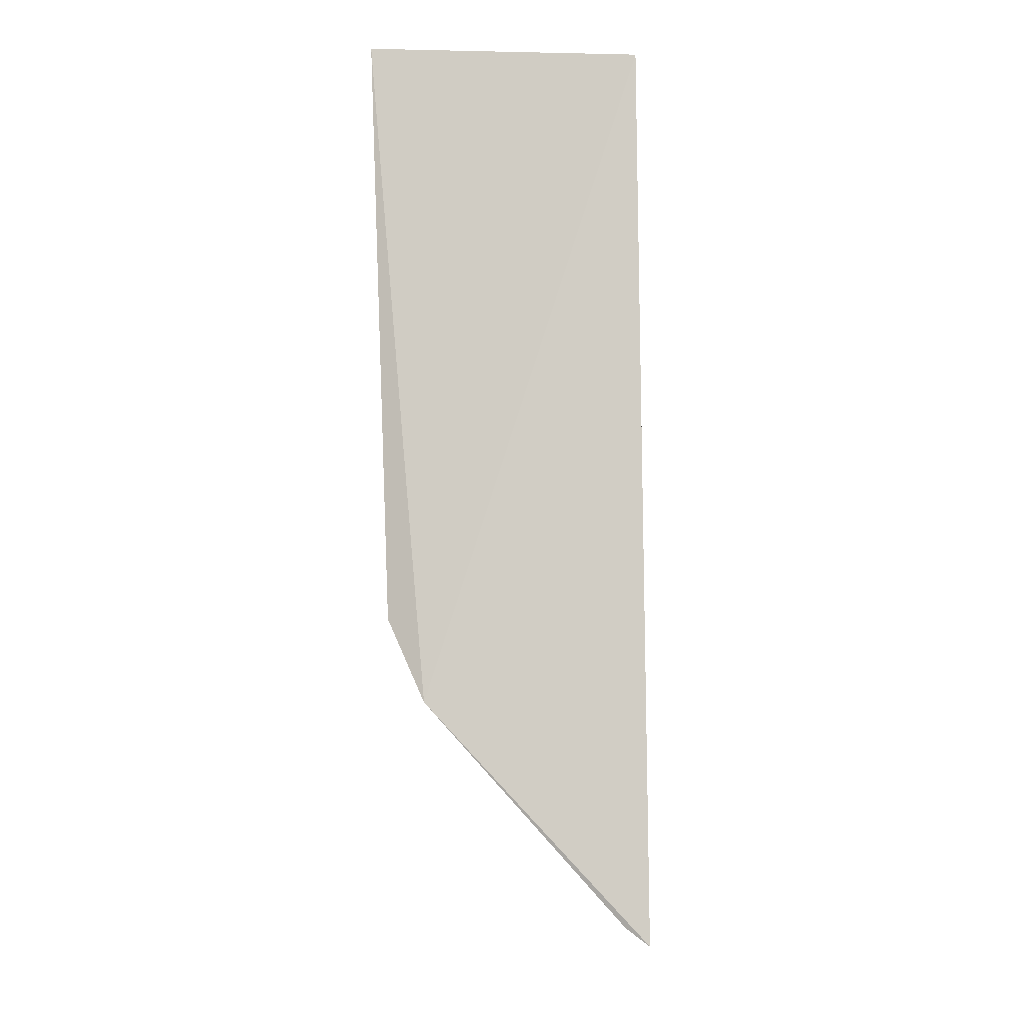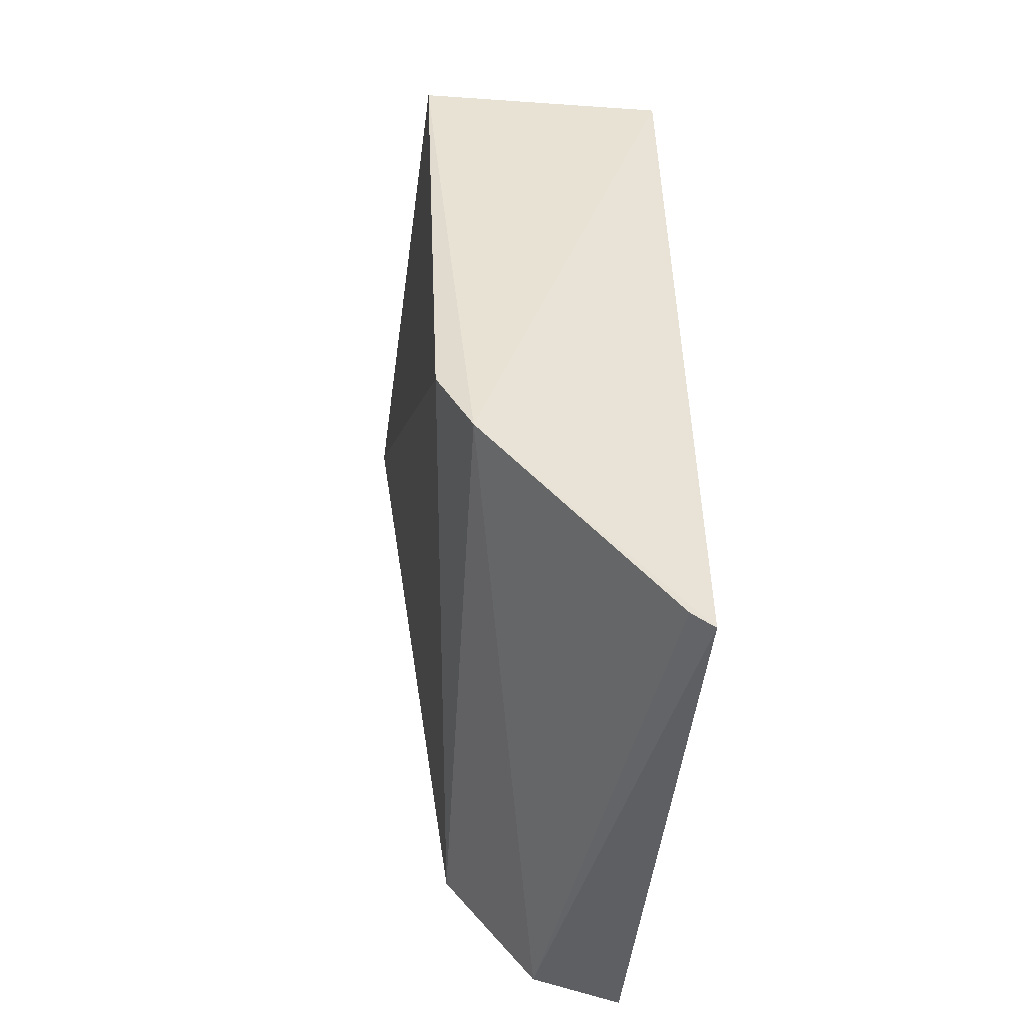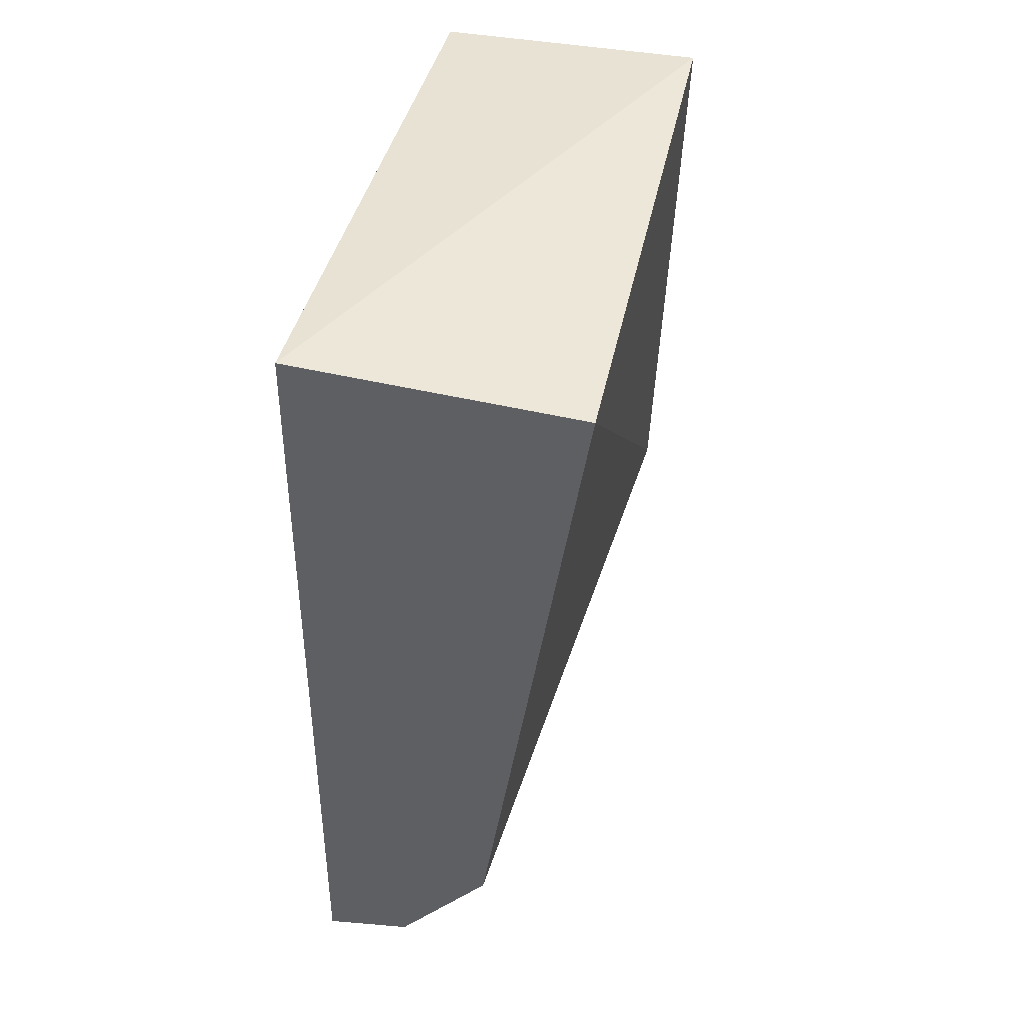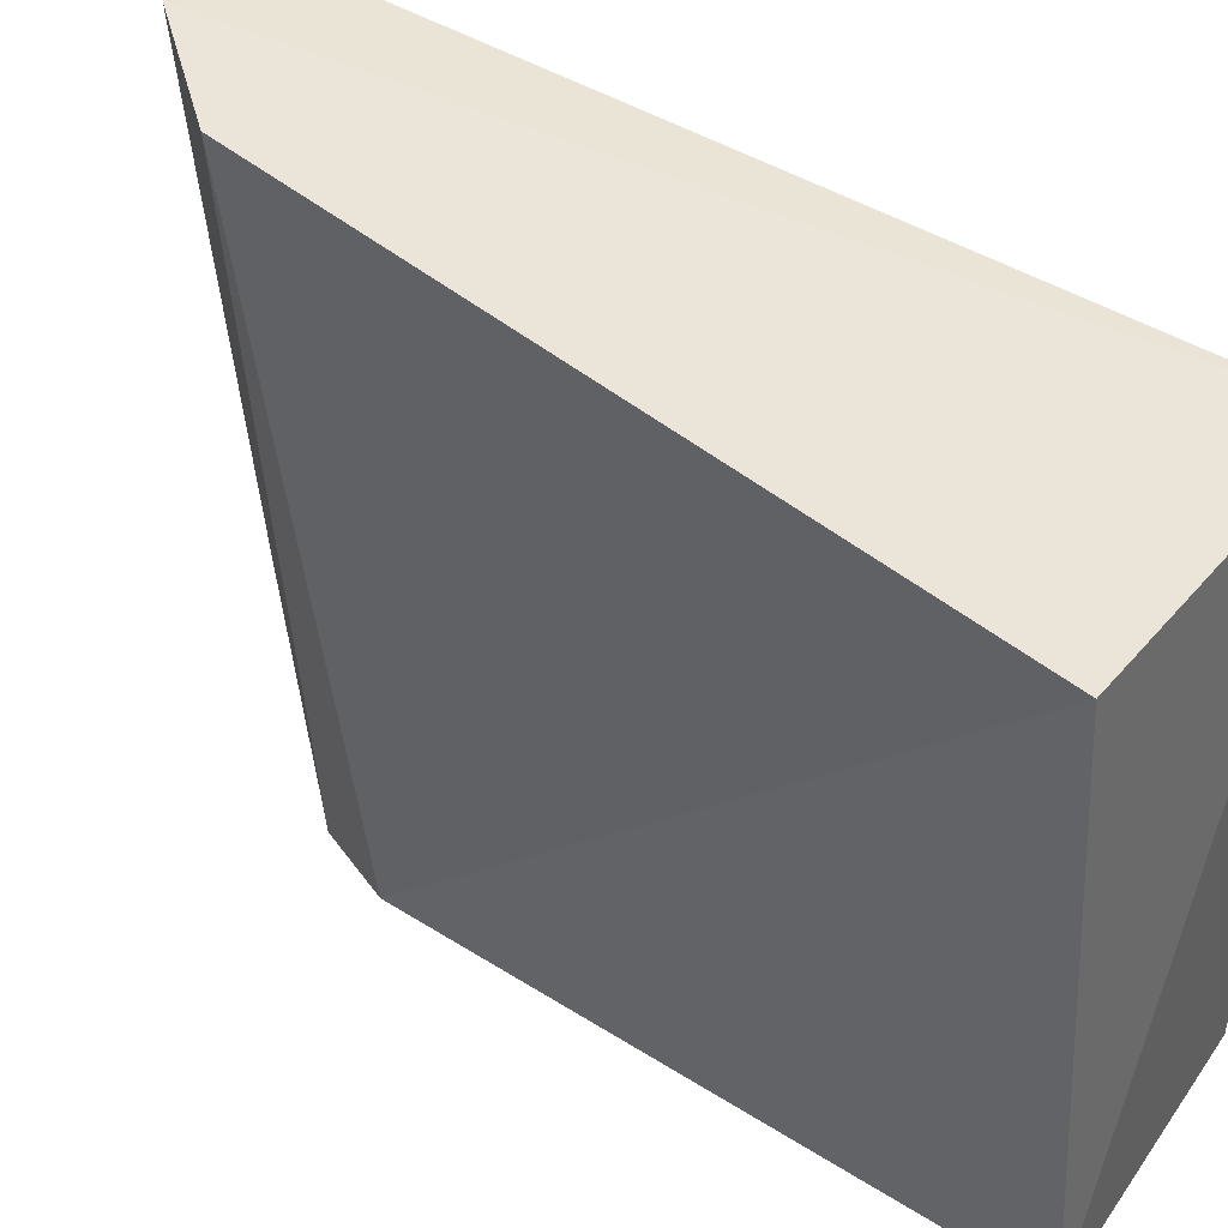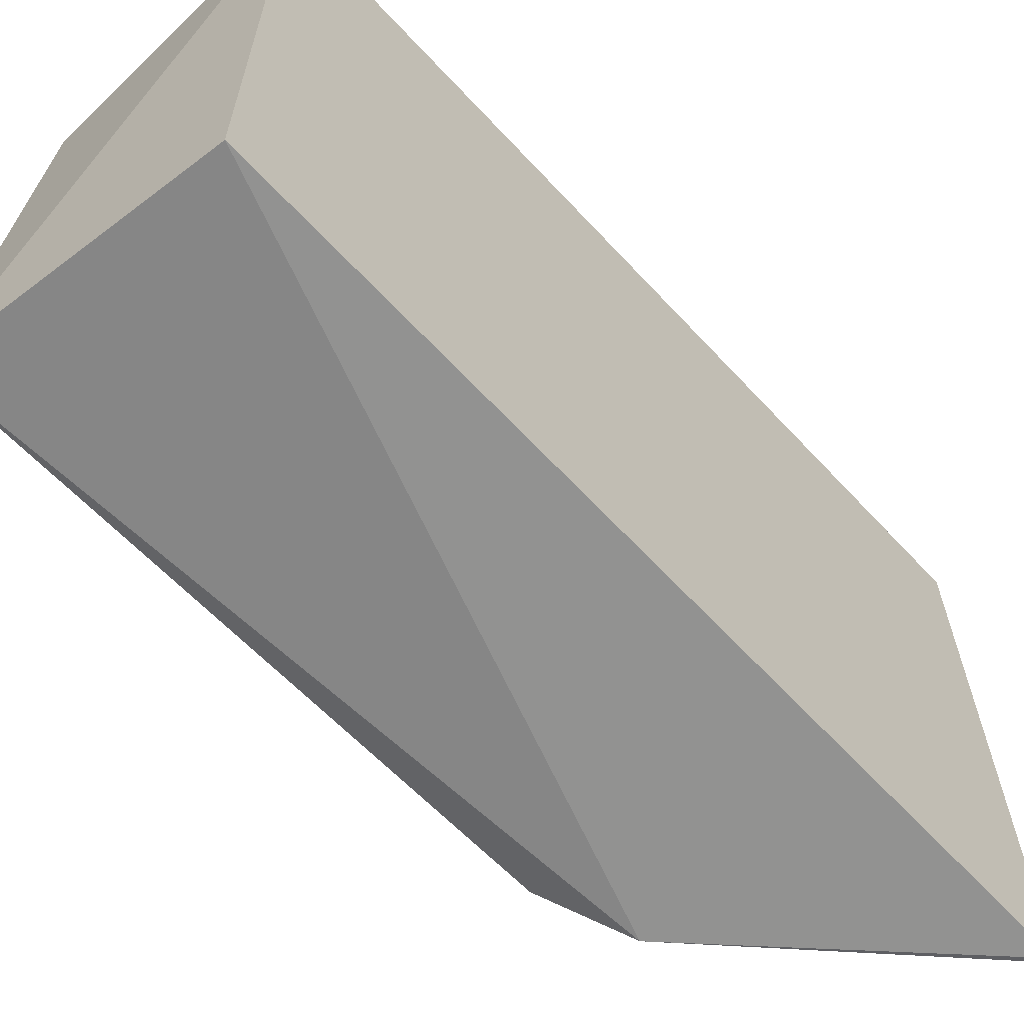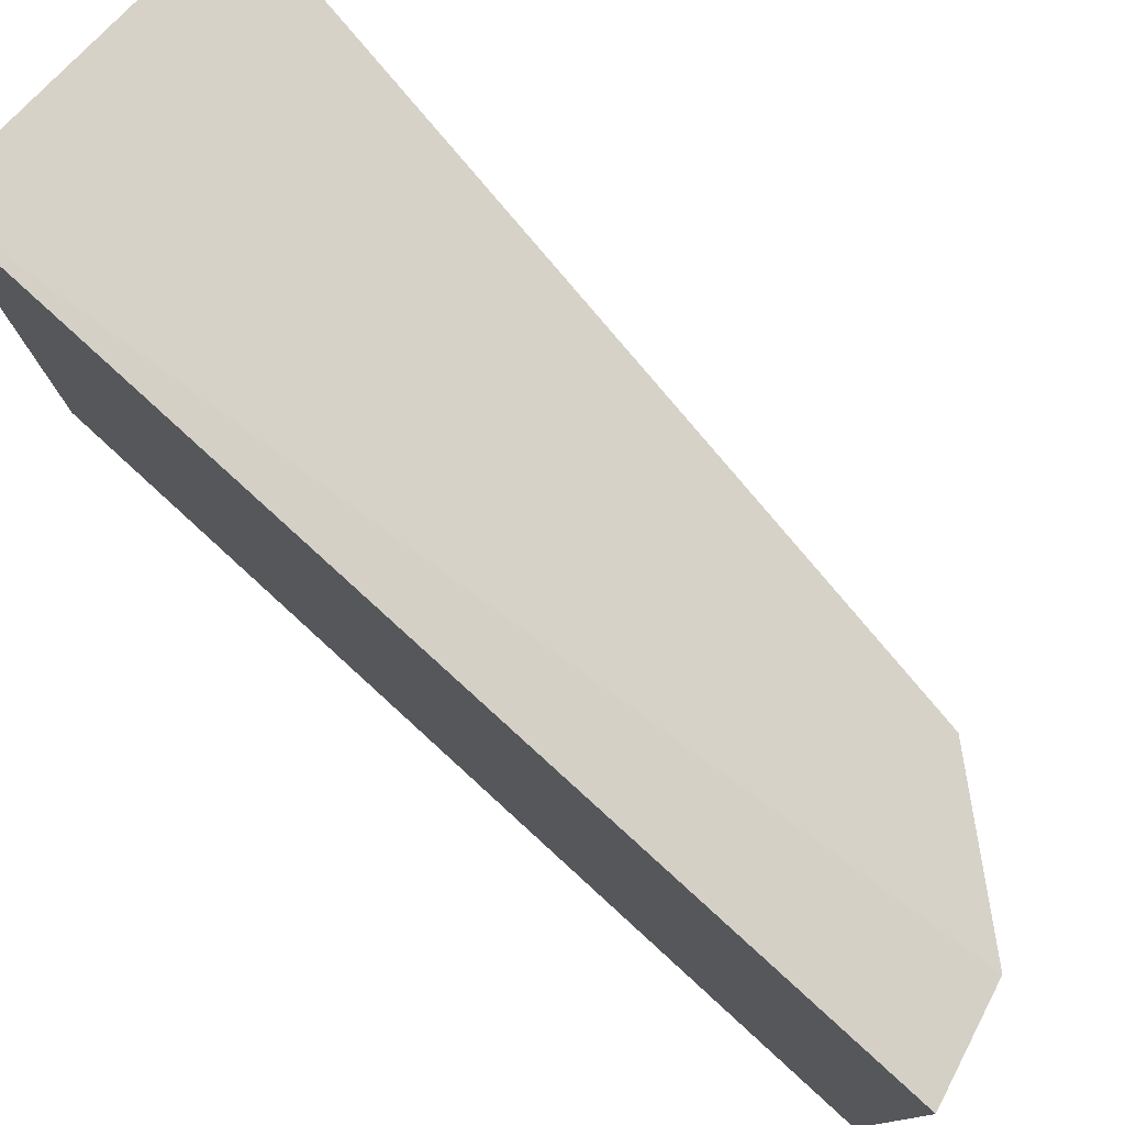
<metadata>
{"format":"obj","ext":"obj","renderer":"f3d","projection":"perspective","resolution":1024,"background":"white","views":[{"elev":-6.3,"azim":-176.8,"up":"+Y"},{"elev":-48.2,"azim":173.9,"up":"+Y"},{"elev":44.5,"azim":14.2,"up":"+Y"},{"elev":44.2,"azim":125.6,"up":"+Z"},{"elev":-63.0,"azim":-137.8,"up":"+Z"},{"elev":79.0,"azim":-48.1,"up":"+Z"}]}
</metadata>
<code>
v 0.1389 -0.1682 0.1842
v 0.2118 -0.08079 0.0153
v 0.224 0.08036 0.1826
v 0.1408 0.08333 0.1835
v 0.1386 -0.1713 0.01576
v 0.2188 0.08859 0.02212
v 0.1654 -0.1611 0.1848
v 0.1408 0.08333 0.01686
v 0.1934 -0.1271 0.1843
v 0.2011 -0.1042 0.01147
v 0.1452 -0.1664 0.01595
f 5 1 4
f 6 3 2
f 6 4 3
f 7 4 1
f 7 1 5
f 8 5 4
f 8 4 6
f 9 3 4
f 9 4 7
f 9 2 3
f 10 8 6
f 10 6 2
f 10 5 8
f 10 2 9
f 10 9 7
f 11 10 7
f 11 7 5
f 11 5 10

</code>
